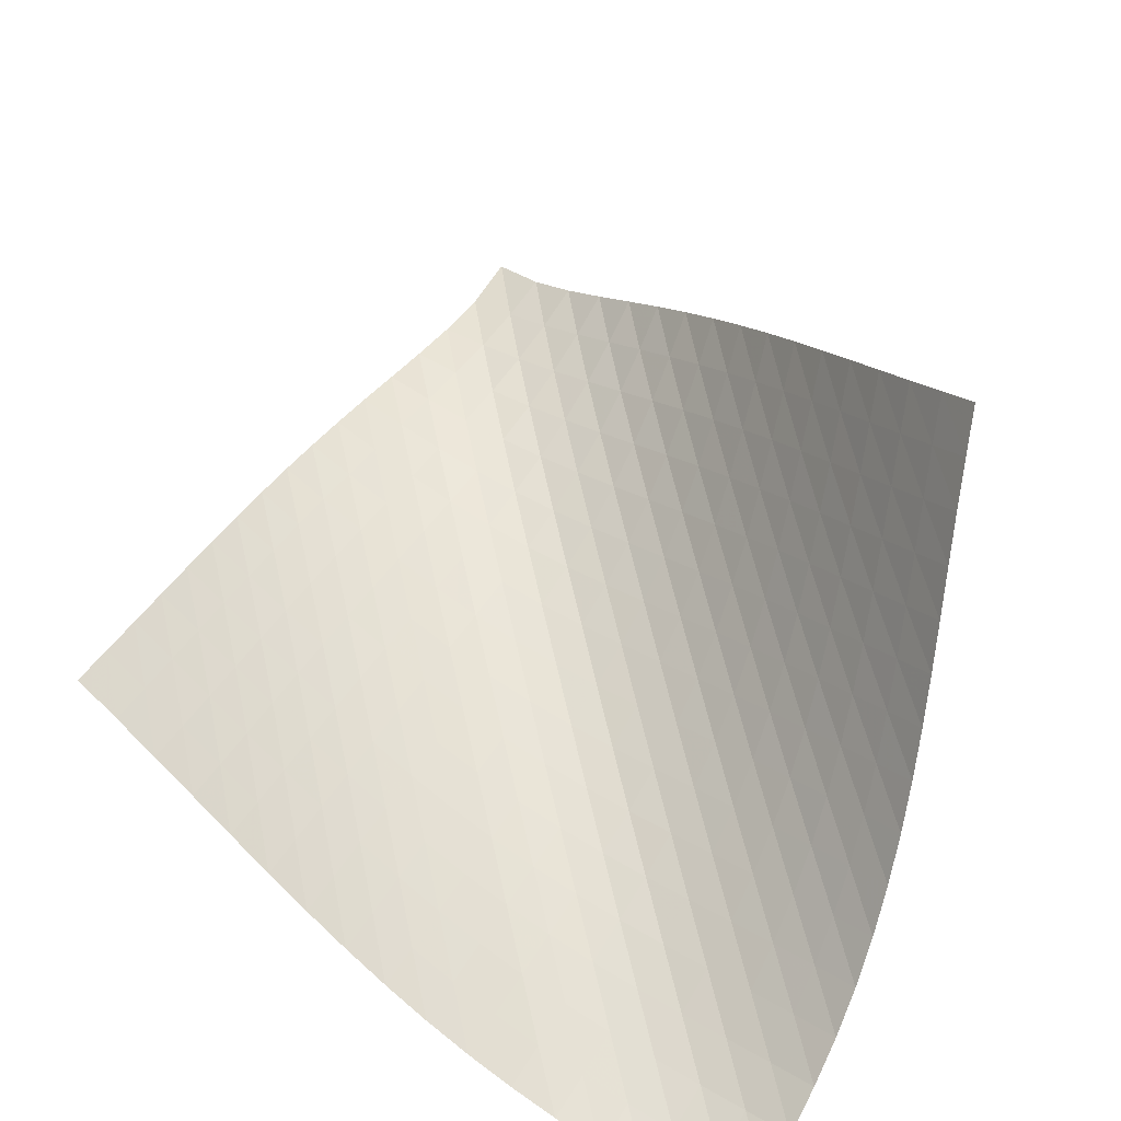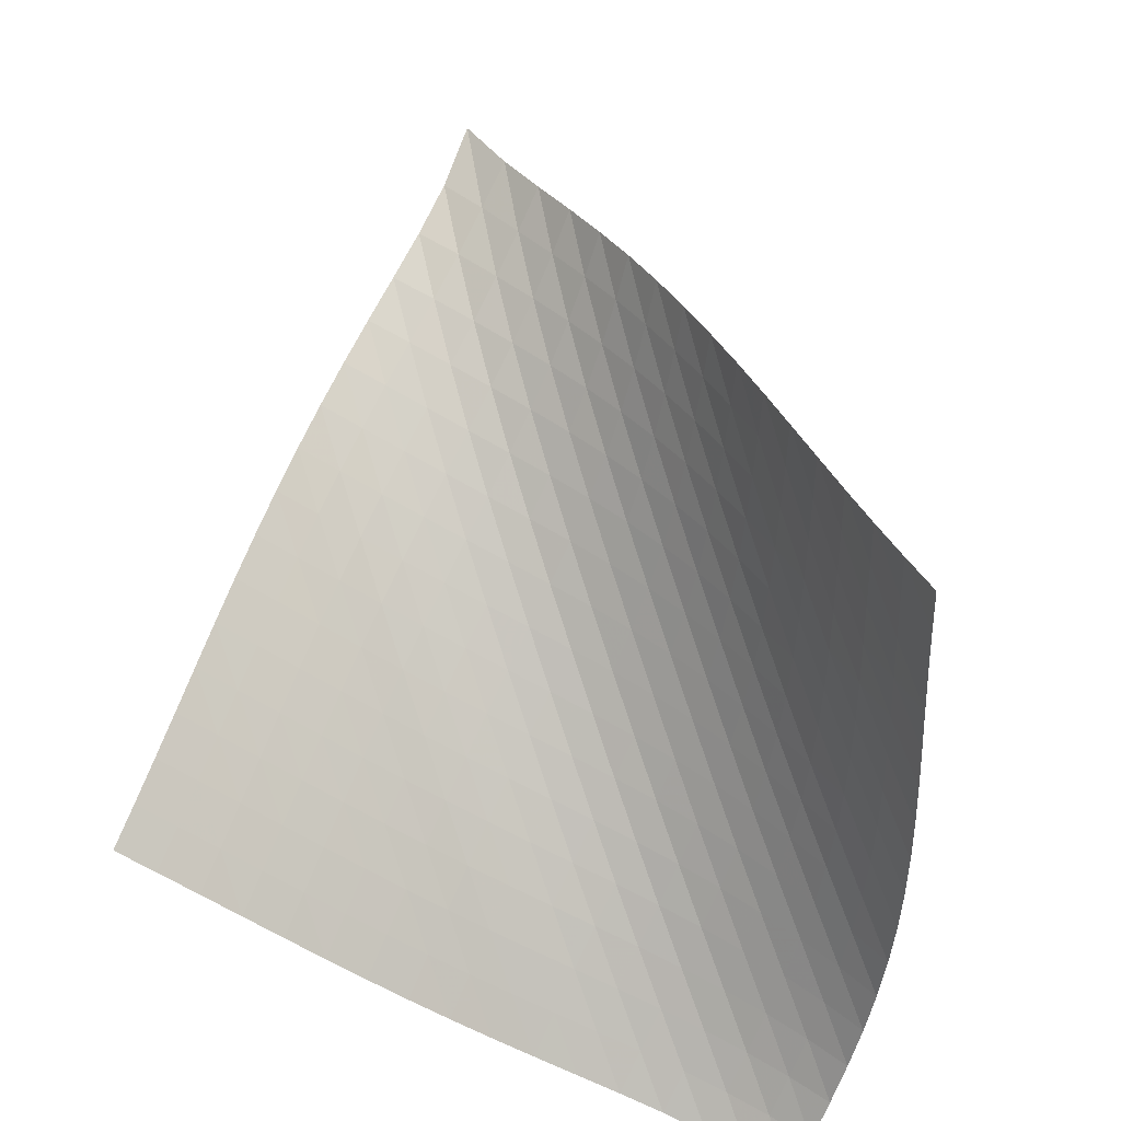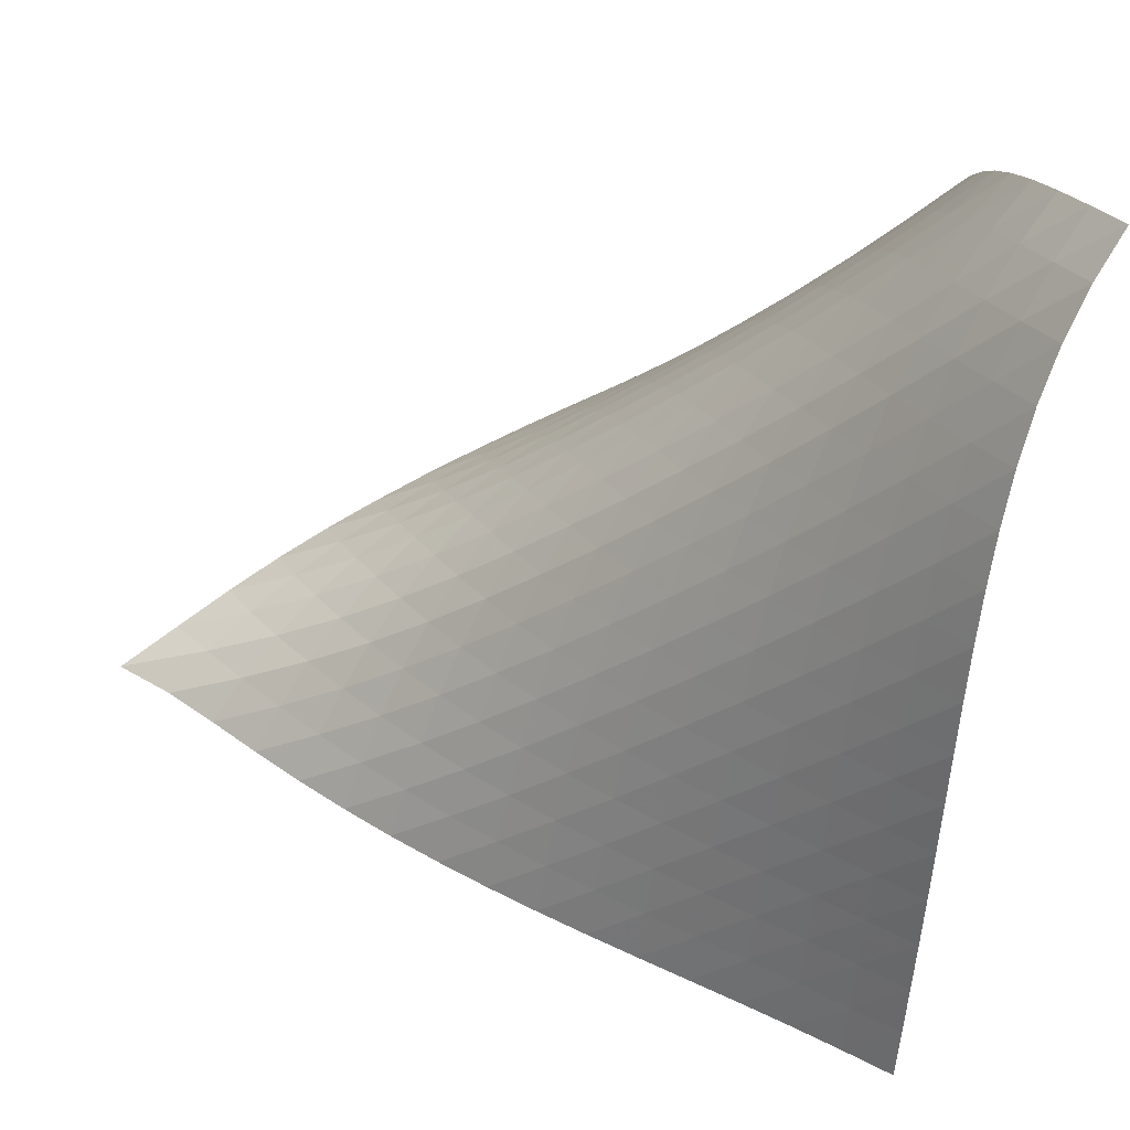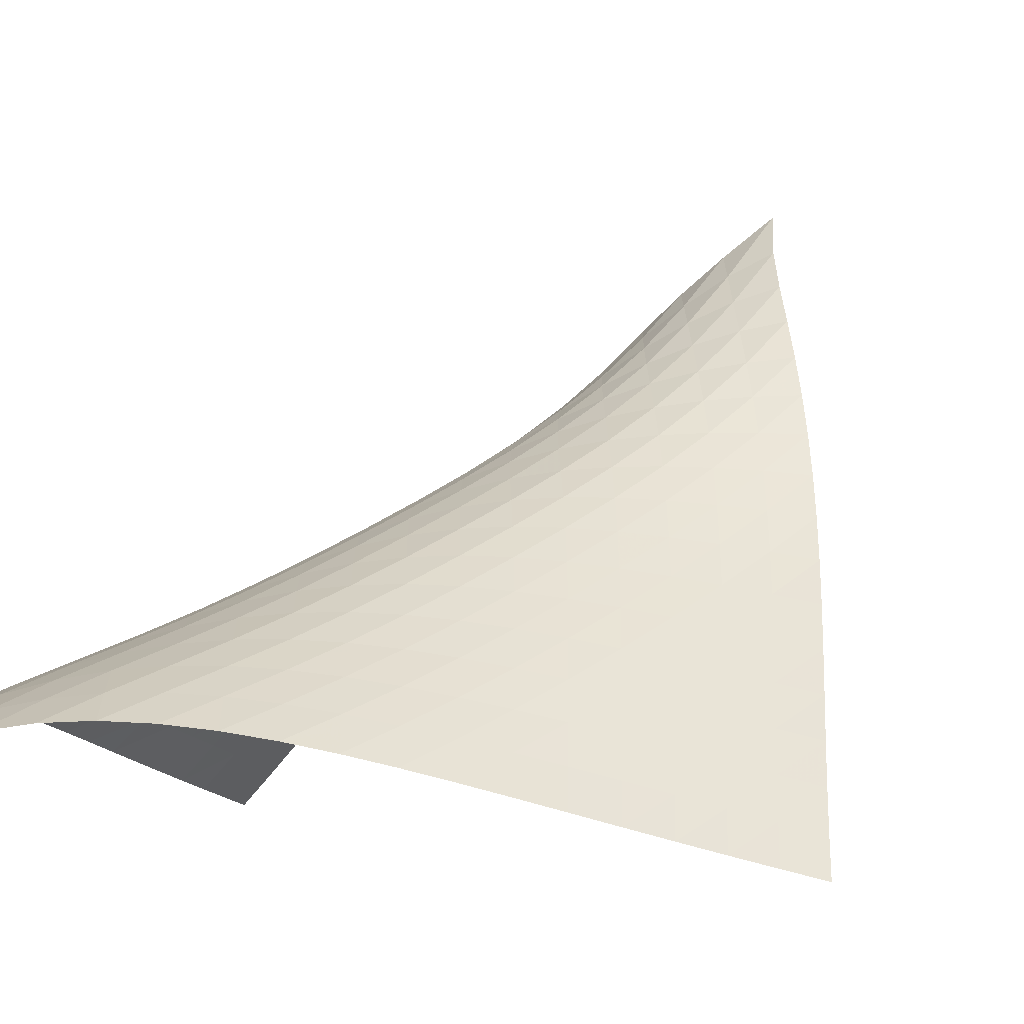
<metadata>
{"format":"obj","ext":"obj","renderer":"f3d","projection":"perspective","resolution":1024,"background":"white","views":[{"elev":-71.7,"azim":153.0,"up":"+Y"},{"elev":-41.3,"azim":162.0,"up":"+Y"},{"elev":15.6,"azim":-85.3,"up":"+Z"},{"elev":73.4,"azim":17.4,"up":"+Z"}]}
</metadata>
<code>
v -6.508 -0.03791 6.508
v -2.749 -12.2 12.56
v -12.56 -12.2 2.749
v -15.15 -14.59 15.15
v -12.23 -11.48 2.946
v -11.9 -10.76 3.14
v -11.58 -10.02 3.332
v -11.27 -9.273 3.523
v -10.96 -8.518 3.718
v -10.65 -7.757 3.92
v -10.34 -6.994 4.132
v -10.01 -6.231 4.357
v -9.673 -5.47 4.596
v -9.32 -4.712 4.851
v -8.949 -3.959 5.124
v -8.556 -3.213 5.412
v -8.133 -2.471 5.713
v -7.668 -1.725 6.015
v -7.139 -0.9413 6.297
v -6.297 -0.9413 7.139
v -6.015 -1.725 7.668
v -5.713 -2.471 8.133
v -5.412 -3.213 8.556
v -5.124 -3.959 8.949
v -4.851 -4.712 9.32
v -4.596 -5.47 9.673
v -4.357 -6.231 10.01
v -4.132 -6.994 10.34
v -3.92 -7.757 10.65
v -3.718 -8.518 10.96
v -3.523 -9.273 11.27
v -3.332 -10.02 11.58
v -3.14 -10.76 11.9
v -2.946 -11.48 12.23
v -3.514 -12.29 12.83
v -4.278 -12.37 13.1
v -5.043 -12.46 13.38
v -5.811 -12.54 13.66
v -6.584 -12.62 13.94
v -7.362 -12.69 14.22
v -8.148 -12.77 14.47
v -8.942 -12.86 14.71
v -9.742 -12.95 14.92
v -10.55 -13.06 15.1
v -11.36 -13.2 15.24
v -12.16 -13.36 15.32
v -12.95 -13.58 15.36
v -13.72 -13.85 15.34
v -14.45 -14.19 15.26
v -15.26 -14.19 14.45
v -15.34 -13.85 13.72
v -15.36 -13.58 12.95
v -15.32 -13.36 12.16
v -15.24 -13.2 11.36
v -15.1 -13.06 10.55
v -14.92 -12.95 9.742
v -14.71 -12.86 8.942
v -14.47 -12.77 8.148
v -14.22 -12.69 7.362
v -13.94 -12.62 6.584
v -13.66 -12.54 5.811
v -13.38 -12.46 5.043
v -13.1 -12.37 4.278
v -12.83 -12.29 3.514
v -6.938 -1.52 6.938
v -7.524 -2.177 6.699
v -8.055 -2.851 6.433
v -8.539 -3.537 6.157
v -8.987 -4.237 5.885
v -9.403 -4.95 5.622
v -9.795 -5.674 5.371
v -10.16 -6.407 5.134
v -10.52 -7.146 4.909
v -10.86 -7.89 4.695
v -11.19 -8.635 4.49
v -11.51 -9.378 4.293
v -11.83 -10.12 4.099
v -12.16 -10.85 3.906
v -12.49 -11.57 3.711
v -6.699 -2.177 7.524
v -7.342 -2.708 7.342
v -7.938 -3.289 7.124
v -8.488 -3.904 6.885
v -8.994 -4.546 6.636
v -9.461 -5.212 6.387
v -9.896 -5.897 6.144
v -10.3 -6.598 5.91
v -10.69 -7.311 5.685
v -11.05 -8.033 5.47
v -11.4 -8.761 5.263
v -11.74 -9.49 5.063
v -12.08 -10.22 4.867
v -12.42 -10.94 4.673
v -12.76 -11.66 4.476
v -6.433 -2.851 8.055
v -7.124 -3.289 7.938
v -7.781 -3.779 7.781
v -8.396 -4.315 7.589
v -8.965 -4.89 7.373
v -9.49 -5.5 7.145
v -9.975 -6.139 6.914
v -10.42 -6.803 6.685
v -10.84 -7.487 6.462
v -11.23 -8.185 6.246
v -11.61 -8.893 6.038
v -11.97 -9.607 5.835
v -12.32 -10.32 5.637
v -12.68 -11.04 5.44
v -13.03 -11.75 5.243
v -6.157 -3.537 8.539
v -6.885 -3.904 8.488
v -7.589 -4.315 8.396
v -8.261 -4.771 8.261
v -8.893 -5.273 8.09
v -9.479 -5.819 7.892
v -10.02 -6.406 7.678
v -10.52 -7.026 7.459
v -10.97 -7.675 7.239
v -11.4 -8.346 7.024
v -11.8 -9.033 6.814
v -12.19 -9.729 6.609
v -12.56 -10.43 6.409
v -12.93 -11.13 6.21
v -13.3 -11.84 6.011
v -5.885 -4.237 8.987
v -6.636 -4.546 8.994
v -7.373 -4.89 8.965
v -8.09 -5.273 8.893
v -8.775 -5.702 8.775
v -9.419 -6.18 8.618
v -10.02 -6.707 8.432
v -10.57 -7.277 8.228
v -11.08 -7.885 8.017
v -11.54 -8.523 7.803
v -11.98 -9.183 7.593
v -12.39 -9.859 7.387
v -12.79 -10.54 7.184
v -13.18 -11.23 6.984
v -13.56 -11.92 6.784
v -5.622 -4.95 9.403
v -6.387 -5.212 9.461
v -7.145 -5.5 9.49
v -7.892 -5.819 9.479
v -8.618 -6.18 9.419
v -9.312 -6.59 9.312
v -9.966 -7.052 9.164
v -10.57 -7.565 8.986
v -11.13 -8.124 8.789
v -11.65 -8.722 8.583
v -12.12 -9.35 8.375
v -12.57 -10 8.168
v -13 -10.66 7.965
v -13.41 -11.34 7.763
v -13.82 -12.01 7.563
v -5.371 -5.674 9.795
v -6.144 -5.897 9.896
v -6.914 -6.139 9.975
v -7.678 -6.406 10.02
v -8.432 -6.707 10.02
v -9.164 -7.052 9.966
v -9.865 -7.448 9.865
v -10.53 -7.899 9.723
v -11.14 -8.402 9.55
v -11.7 -8.952 9.358
v -12.23 -9.541 9.156
v -12.72 -10.16 8.952
v -13.18 -10.8 8.749
v -13.62 -11.45 8.548
v -14.06 -12.11 8.348
v -5.134 -6.407 10.16
v -5.91 -6.598 10.3
v -6.685 -6.803 10.42
v -7.459 -7.026 10.52
v -8.228 -7.277 10.57
v -8.986 -7.565 10.57
v -9.723 -7.899 10.53
v -10.43 -8.286 10.43
v -11.09 -8.729 10.29
v -11.71 -9.224 10.12
v -12.29 -9.765 9.934
v -12.82 -10.34 9.737
v -13.33 -10.95 9.538
v -13.81 -11.57 9.338
v -14.27 -12.21 9.139
v -4.909 -7.146 10.52
v -5.685 -7.311 10.69
v -6.462 -7.487 10.84
v -7.239 -7.675 10.97
v -8.017 -7.885 11.08
v -8.789 -8.124 11.13
v -9.55 -8.402 11.14
v -10.29 -8.729 11.09
v -11 -9.109 11
v -11.67 -9.544 10.86
v -12.29 -10.03 10.7
v -12.88 -10.56 10.52
v -13.43 -11.12 10.33
v -13.95 -11.71 10.13
v -14.45 -12.32 9.937
v -4.695 -7.89 10.86
v -5.47 -8.033 11.05
v -6.246 -8.185 11.23
v -7.024 -8.346 11.4
v -7.803 -8.523 11.54
v -8.583 -8.722 11.65
v -9.358 -8.952 11.7
v -10.12 -9.224 11.71
v -10.86 -9.544 11.67
v -11.57 -9.916 11.57
v -12.25 -10.34 11.45
v -12.89 -10.82 11.29
v -13.49 -11.33 11.11
v -14.05 -11.88 10.93
v -14.59 -12.46 10.74
v -4.49 -8.635 11.19
v -5.263 -8.761 11.4
v -6.038 -8.893 11.61
v -6.814 -9.033 11.8
v -7.593 -9.183 11.98
v -8.375 -9.35 12.12
v -9.156 -9.541 12.23
v -9.934 -9.765 12.29
v -10.7 -10.03 12.29
v -11.45 -10.34 12.25
v -12.16 -10.7 12.16
v -12.85 -11.12 12.04
v -13.5 -11.58 11.89
v -14.11 -12.08 11.72
v -14.69 -12.62 11.54
v -4.293 -9.378 11.51
v -5.063 -9.49 11.74
v -5.835 -9.607 11.97
v -6.609 -9.729 12.19
v -7.387 -9.859 12.39
v -8.168 -10 12.57
v -8.952 -10.16 12.72
v -9.737 -10.34 12.82
v -10.52 -10.56 12.88
v -11.29 -10.82 12.89
v -12.04 -11.12 12.85
v -12.77 -11.47 12.77
v -13.46 -11.88 12.65
v -14.12 -12.33 12.5
v -14.74 -12.83 12.33
v -4.099 -10.12 11.83
v -4.867 -10.22 12.08
v -5.637 -10.32 12.32
v -6.409 -10.43 12.56
v -7.184 -10.54 12.79
v -7.965 -10.66 13
v -8.749 -10.8 13.18
v -9.538 -10.95 13.33
v -10.33 -11.12 13.43
v -11.11 -11.33 13.49
v -11.89 -11.58 13.5
v -12.65 -11.88 13.46
v -13.38 -12.22 13.38
v -14.07 -12.62 13.26
v -14.73 -13.08 13.11
v -3.906 -10.85 12.16
v -4.673 -10.94 12.42
v -5.44 -11.04 12.68
v -6.21 -11.13 12.93
v -6.984 -11.23 13.18
v -7.763 -11.34 13.41
v -8.548 -11.45 13.62
v -9.338 -11.57 13.81
v -10.13 -11.71 13.95
v -10.93 -11.88 14.05
v -11.72 -12.08 14.11
v -12.5 -12.33 14.12
v -13.26 -12.62 14.07
v -13.99 -12.98 13.99
v -14.68 -13.39 13.87
v -3.711 -11.57 12.49
v -4.476 -11.66 12.76
v -5.243 -11.75 13.03
v -6.011 -11.84 13.3
v -6.784 -11.92 13.56
v -7.563 -12.01 13.82
v -8.348 -12.11 14.06
v -9.139 -12.21 14.27
v -9.937 -12.32 14.45
v -10.74 -12.46 14.59
v -11.54 -12.62 14.69
v -12.33 -12.83 14.74
v -13.11 -13.08 14.73
v -13.87 -13.39 14.68
v -14.59 -13.76 14.59
f 289 49 4
f 289 4 50
f 5 79 64
f 5 64 3
f 79 94 63
f 79 63 64
f 94 109 62
f 94 62 63
f 109 124 61
f 109 61 62
f 124 139 60
f 124 60 61
f 139 154 59
f 139 59 60
f 154 169 58
f 154 58 59
f 169 184 57
f 169 57 58
f 184 199 56
f 184 56 57
f 199 214 55
f 199 55 56
f 214 229 54
f 214 54 55
f 229 244 53
f 229 53 54
f 244 259 52
f 244 52 53
f 259 274 51
f 259 51 52
f 274 289 50
f 274 50 51
f 1 20 65
f 1 65 19
f 19 65 66
f 19 66 18
f 18 66 67
f 18 67 17
f 17 67 68
f 17 68 16
f 16 68 69
f 16 69 15
f 15 69 70
f 15 70 14
f 14 70 71
f 14 71 13
f 13 71 72
f 13 72 12
f 12 72 73
f 12 73 11
f 11 73 74
f 11 74 10
f 10 74 75
f 10 75 9
f 9 75 76
f 9 76 8
f 8 76 77
f 8 77 7
f 7 77 78
f 7 78 6
f 6 78 79
f 6 79 5
f 20 21 80
f 20 80 65
f 65 80 81
f 65 81 66
f 66 81 82
f 66 82 67
f 67 82 83
f 67 83 68
f 68 83 84
f 68 84 69
f 69 84 85
f 69 85 70
f 70 85 86
f 70 86 71
f 71 86 87
f 71 87 72
f 72 87 88
f 72 88 73
f 73 88 89
f 73 89 74
f 74 89 90
f 74 90 75
f 75 90 91
f 75 91 76
f 76 91 92
f 76 92 77
f 77 92 93
f 77 93 78
f 78 93 94
f 78 94 79
f 21 22 95
f 21 95 80
f 80 95 96
f 80 96 81
f 81 96 97
f 81 97 82
f 82 97 98
f 82 98 83
f 83 98 99
f 83 99 84
f 84 99 100
f 84 100 85
f 85 100 101
f 85 101 86
f 86 101 102
f 86 102 87
f 87 102 103
f 87 103 88
f 88 103 104
f 88 104 89
f 89 104 105
f 89 105 90
f 90 105 106
f 90 106 91
f 91 106 107
f 91 107 92
f 92 107 108
f 92 108 93
f 93 108 109
f 93 109 94
f 22 23 110
f 22 110 95
f 95 110 111
f 95 111 96
f 96 111 112
f 96 112 97
f 97 112 113
f 97 113 98
f 98 113 114
f 98 114 99
f 99 114 115
f 99 115 100
f 100 115 116
f 100 116 101
f 101 116 117
f 101 117 102
f 102 117 118
f 102 118 103
f 103 118 119
f 103 119 104
f 104 119 120
f 104 120 105
f 105 120 121
f 105 121 106
f 106 121 122
f 106 122 107
f 107 122 123
f 107 123 108
f 108 123 124
f 108 124 109
f 23 24 125
f 23 125 110
f 110 125 126
f 110 126 111
f 111 126 127
f 111 127 112
f 112 127 128
f 112 128 113
f 113 128 129
f 113 129 114
f 114 129 130
f 114 130 115
f 115 130 131
f 115 131 116
f 116 131 132
f 116 132 117
f 117 132 133
f 117 133 118
f 118 133 134
f 118 134 119
f 119 134 135
f 119 135 120
f 120 135 136
f 120 136 121
f 121 136 137
f 121 137 122
f 122 137 138
f 122 138 123
f 123 138 139
f 123 139 124
f 24 25 140
f 24 140 125
f 125 140 141
f 125 141 126
f 126 141 142
f 126 142 127
f 127 142 143
f 127 143 128
f 128 143 144
f 128 144 129
f 129 144 145
f 129 145 130
f 130 145 146
f 130 146 131
f 131 146 147
f 131 147 132
f 132 147 148
f 132 148 133
f 133 148 149
f 133 149 134
f 134 149 150
f 134 150 135
f 135 150 151
f 135 151 136
f 136 151 152
f 136 152 137
f 137 152 153
f 137 153 138
f 138 153 154
f 138 154 139
f 25 26 155
f 25 155 140
f 140 155 156
f 140 156 141
f 141 156 157
f 141 157 142
f 142 157 158
f 142 158 143
f 143 158 159
f 143 159 144
f 144 159 160
f 144 160 145
f 145 160 161
f 145 161 146
f 146 161 162
f 146 162 147
f 147 162 163
f 147 163 148
f 148 163 164
f 148 164 149
f 149 164 165
f 149 165 150
f 150 165 166
f 150 166 151
f 151 166 167
f 151 167 152
f 152 167 168
f 152 168 153
f 153 168 169
f 153 169 154
f 26 27 170
f 26 170 155
f 155 170 171
f 155 171 156
f 156 171 172
f 156 172 157
f 157 172 173
f 157 173 158
f 158 173 174
f 158 174 159
f 159 174 175
f 159 175 160
f 160 175 176
f 160 176 161
f 161 176 177
f 161 177 162
f 162 177 178
f 162 178 163
f 163 178 179
f 163 179 164
f 164 179 180
f 164 180 165
f 165 180 181
f 165 181 166
f 166 181 182
f 166 182 167
f 167 182 183
f 167 183 168
f 168 183 184
f 168 184 169
f 27 28 185
f 27 185 170
f 170 185 186
f 170 186 171
f 171 186 187
f 171 187 172
f 172 187 188
f 172 188 173
f 173 188 189
f 173 189 174
f 174 189 190
f 174 190 175
f 175 190 191
f 175 191 176
f 176 191 192
f 176 192 177
f 177 192 193
f 177 193 178
f 178 193 194
f 178 194 179
f 179 194 195
f 179 195 180
f 180 195 196
f 180 196 181
f 181 196 197
f 181 197 182
f 182 197 198
f 182 198 183
f 183 198 199
f 183 199 184
f 28 29 200
f 28 200 185
f 185 200 201
f 185 201 186
f 186 201 202
f 186 202 187
f 187 202 203
f 187 203 188
f 188 203 204
f 188 204 189
f 189 204 205
f 189 205 190
f 190 205 206
f 190 206 191
f 191 206 207
f 191 207 192
f 192 207 208
f 192 208 193
f 193 208 209
f 193 209 194
f 194 209 210
f 194 210 195
f 195 210 211
f 195 211 196
f 196 211 212
f 196 212 197
f 197 212 213
f 197 213 198
f 198 213 214
f 198 214 199
f 29 30 215
f 29 215 200
f 200 215 216
f 200 216 201
f 201 216 217
f 201 217 202
f 202 217 218
f 202 218 203
f 203 218 219
f 203 219 204
f 204 219 220
f 204 220 205
f 205 220 221
f 205 221 206
f 206 221 222
f 206 222 207
f 207 222 223
f 207 223 208
f 208 223 224
f 208 224 209
f 209 224 225
f 209 225 210
f 210 225 226
f 210 226 211
f 211 226 227
f 211 227 212
f 212 227 228
f 212 228 213
f 213 228 229
f 213 229 214
f 30 31 230
f 30 230 215
f 215 230 231
f 215 231 216
f 216 231 232
f 216 232 217
f 217 232 233
f 217 233 218
f 218 233 234
f 218 234 219
f 219 234 235
f 219 235 220
f 220 235 236
f 220 236 221
f 221 236 237
f 221 237 222
f 222 237 238
f 222 238 223
f 223 238 239
f 223 239 224
f 224 239 240
f 224 240 225
f 225 240 241
f 225 241 226
f 226 241 242
f 226 242 227
f 227 242 243
f 227 243 228
f 228 243 244
f 228 244 229
f 31 32 245
f 31 245 230
f 230 245 246
f 230 246 231
f 231 246 247
f 231 247 232
f 232 247 248
f 232 248 233
f 233 248 249
f 233 249 234
f 234 249 250
f 234 250 235
f 235 250 251
f 235 251 236
f 236 251 252
f 236 252 237
f 237 252 253
f 237 253 238
f 238 253 254
f 238 254 239
f 239 254 255
f 239 255 240
f 240 255 256
f 240 256 241
f 241 256 257
f 241 257 242
f 242 257 258
f 242 258 243
f 243 258 259
f 243 259 244
f 32 33 260
f 32 260 245
f 245 260 261
f 245 261 246
f 246 261 262
f 246 262 247
f 247 262 263
f 247 263 248
f 248 263 264
f 248 264 249
f 249 264 265
f 249 265 250
f 250 265 266
f 250 266 251
f 251 266 267
f 251 267 252
f 252 267 268
f 252 268 253
f 253 268 269
f 253 269 254
f 254 269 270
f 254 270 255
f 255 270 271
f 255 271 256
f 256 271 272
f 256 272 257
f 257 272 273
f 257 273 258
f 258 273 274
f 258 274 259
f 33 34 275
f 33 275 260
f 260 275 276
f 260 276 261
f 261 276 277
f 261 277 262
f 262 277 278
f 262 278 263
f 263 278 279
f 263 279 264
f 264 279 280
f 264 280 265
f 265 280 281
f 265 281 266
f 266 281 282
f 266 282 267
f 267 282 283
f 267 283 268
f 268 283 284
f 268 284 269
f 269 284 285
f 269 285 270
f 270 285 286
f 270 286 271
f 271 286 287
f 271 287 272
f 272 287 288
f 272 288 273
f 273 288 289
f 273 289 274
f 34 2 35
f 34 35 275
f 275 35 36
f 275 36 276
f 276 36 37
f 276 37 277
f 277 37 38
f 277 38 278
f 278 38 39
f 278 39 279
f 279 39 40
f 279 40 280
f 280 40 41
f 280 41 281
f 281 41 42
f 281 42 282
f 282 42 43
f 282 43 283
f 283 43 44
f 283 44 284
f 284 44 45
f 284 45 285
f 285 45 46
f 285 46 286
f 286 46 47
f 286 47 287
f 287 47 48
f 287 48 288
f 288 48 49
f 288 49 289

</code>
